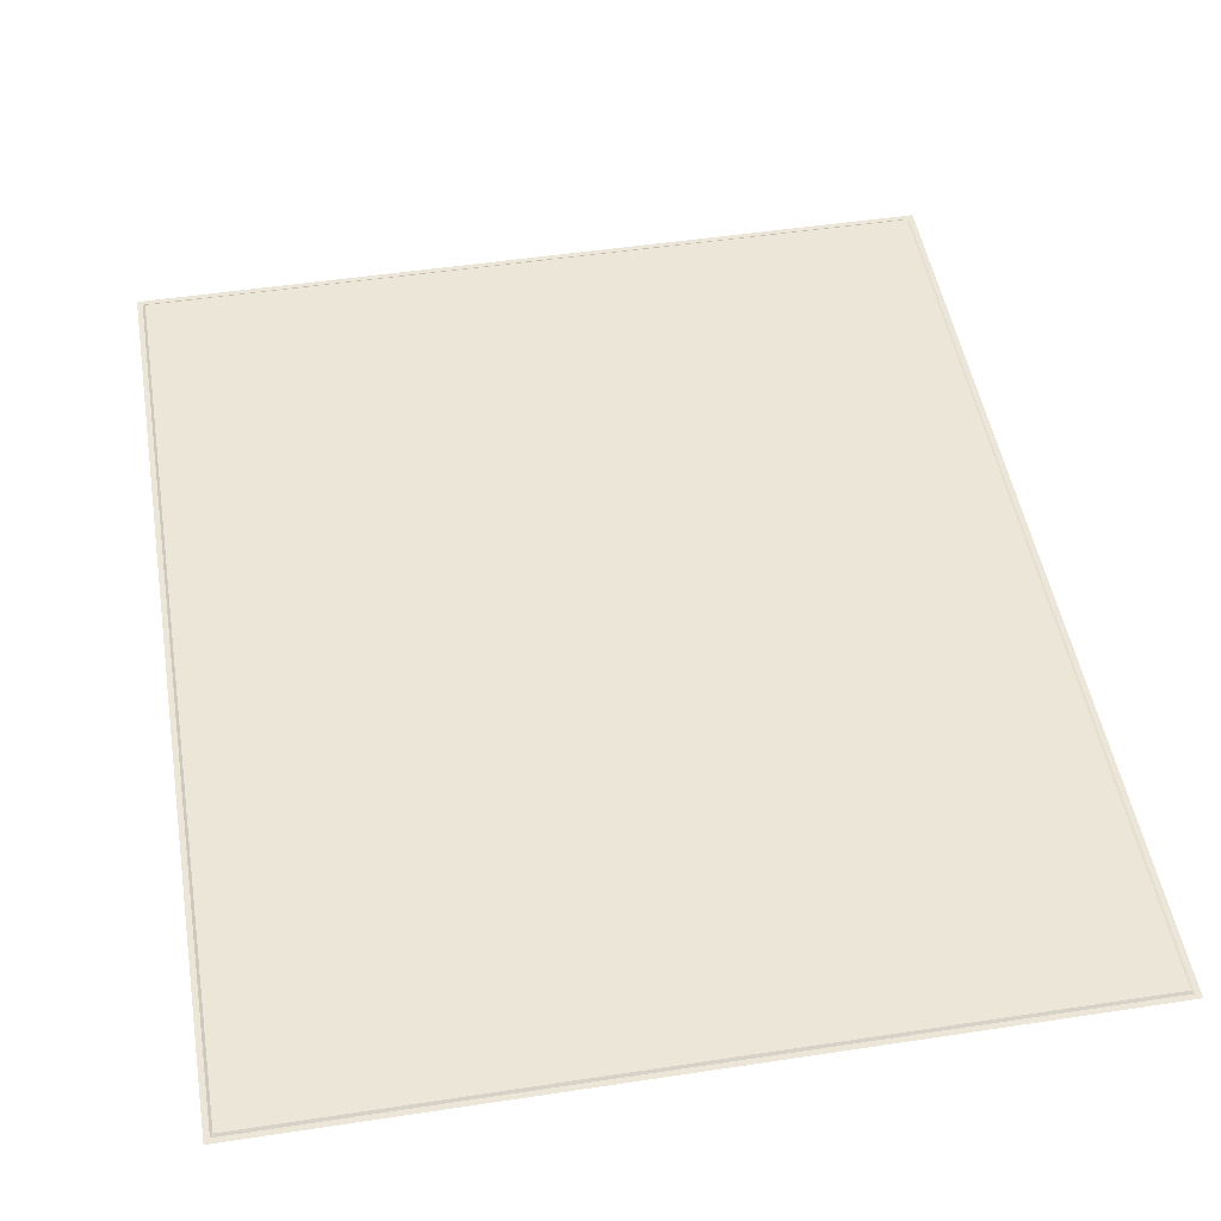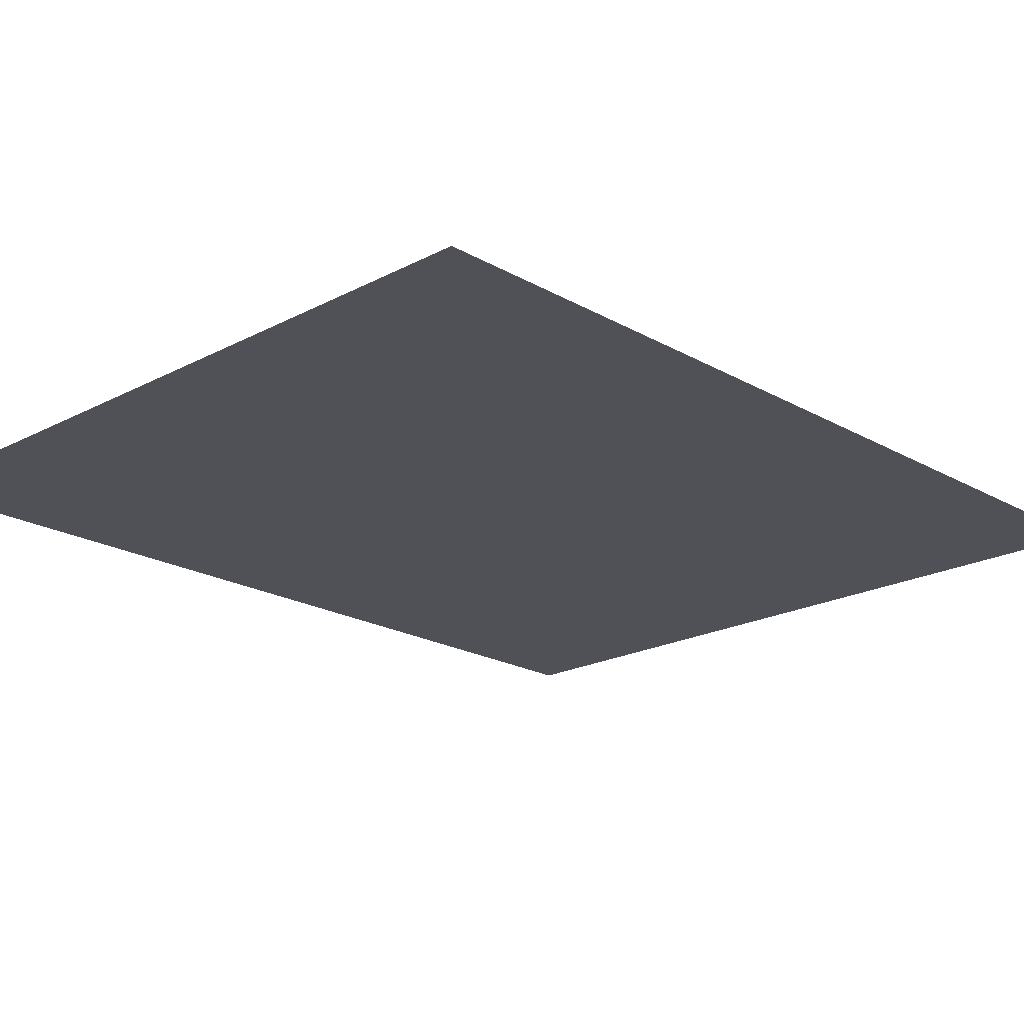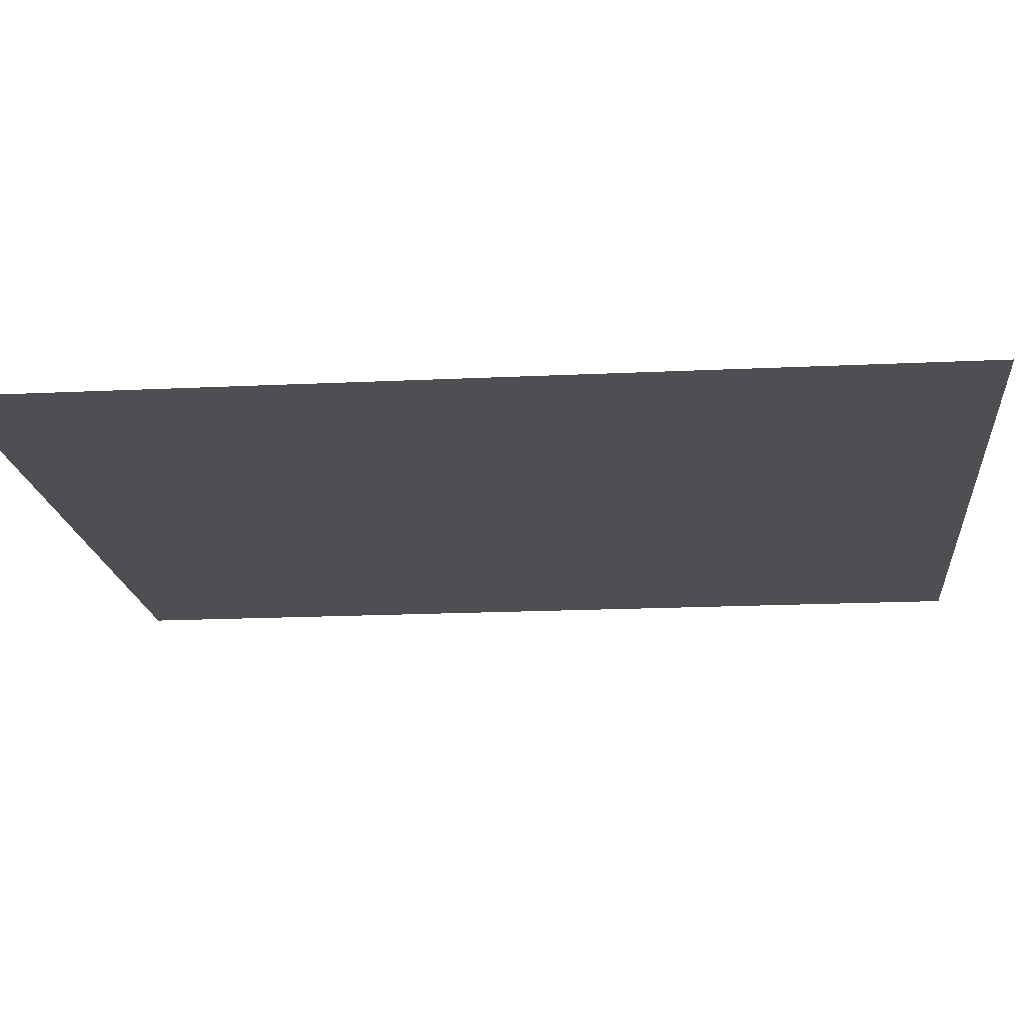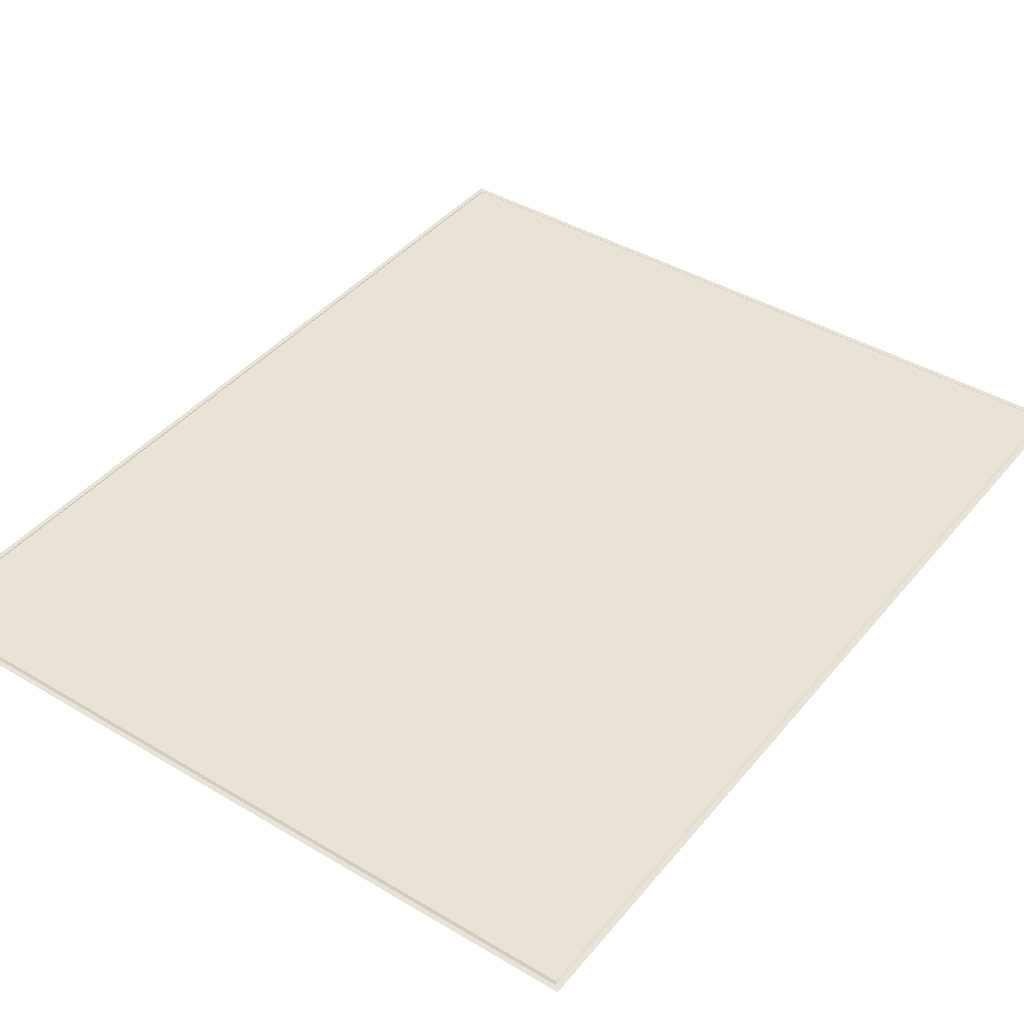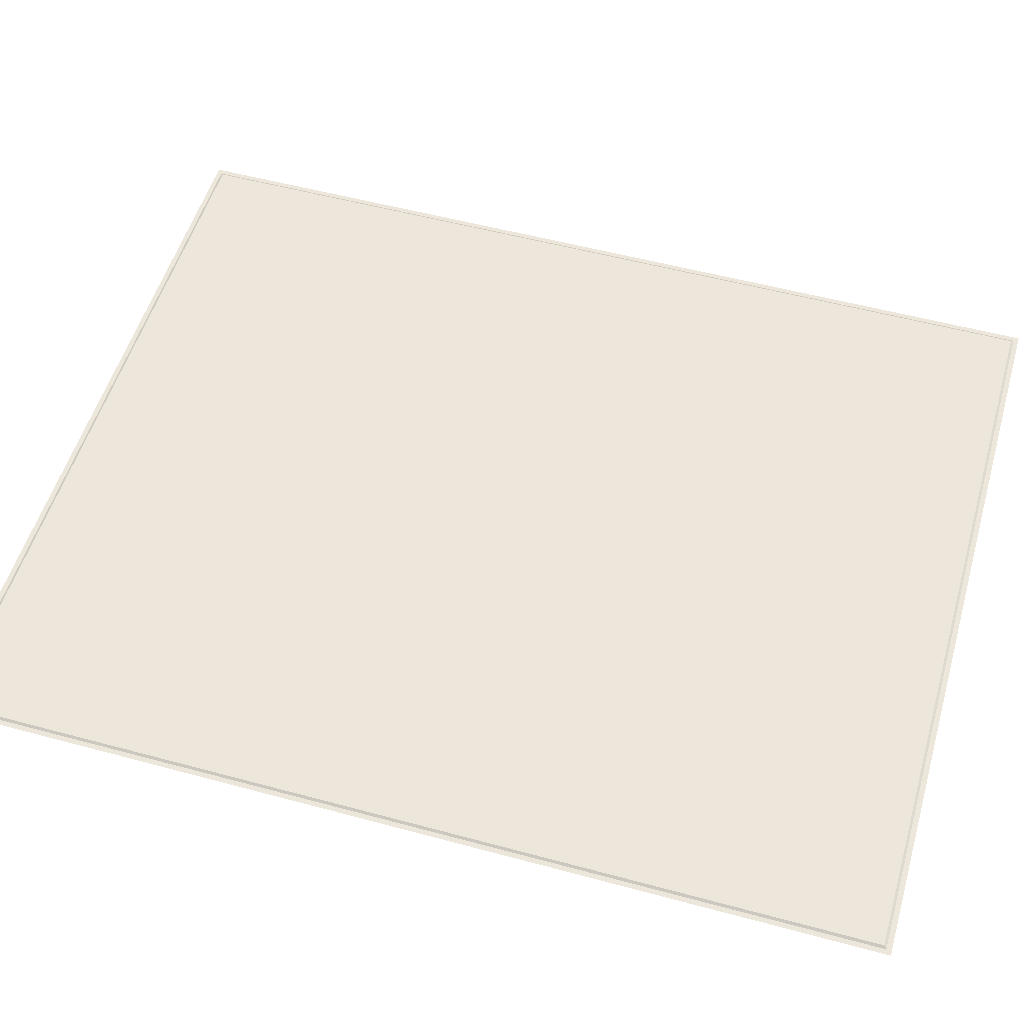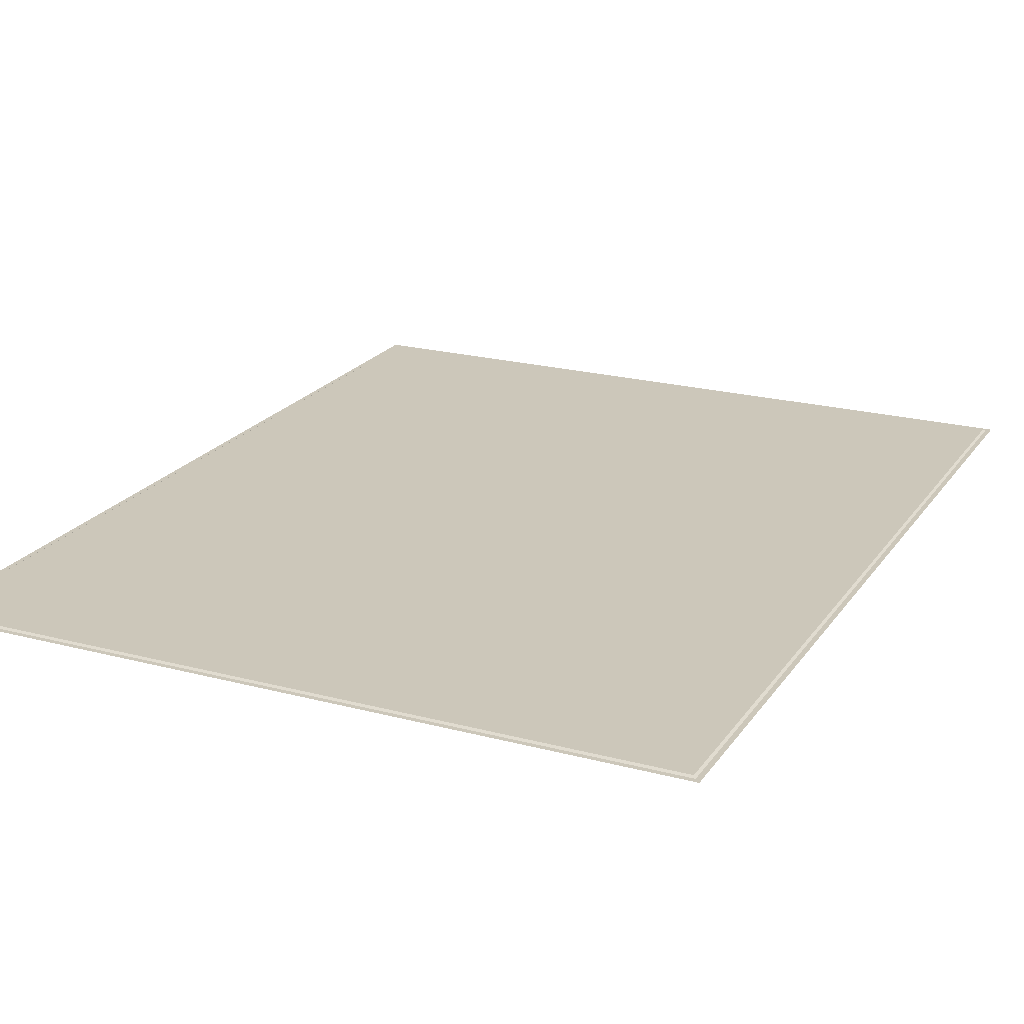
<metadata>
{"format":"obj","ext":"obj","renderer":"f3d","projection":"perspective","resolution":1024,"background":"white","views":[{"elev":48.7,"azim":170.4,"up":"+Y"},{"elev":-20.3,"azim":43.9,"up":"+Y"},{"elev":-17.9,"azim":-84.6,"up":"+Y"},{"elev":41.5,"azim":-144.2,"up":"+Y"},{"elev":53.2,"azim":106.2,"up":"+Y"},{"elev":21.4,"azim":-154.8,"up":"+Y"}]}
</metadata>
<code>
v  149 0.6031 182
v  149 0.6031 61
v  30 0.6031 61
v  30 0.6031 182
v  149 0.6031 -61
v  30 0.6031 -61
v  149 0.6031 -182
v  30 0.6031 -182
v  -90 0.6031 61
v  -90 0.6031 182
v  -90 0.6031 -61
v  -90 0.6031 -182
v  -149 0.6031 182
v  -149 0.6031 61
v  -149 0.6031 -61
v  -149 0.6031 -182
v  150 0 183
v  150 0 61
v  150 0 -61
v  150 0 -183
v  30 0 -183
v  -90 0 -183
v  -150 0 -183
v  -150 0 -61
v  -150 0 61
v  -150 0 183
v  -90 0 183
v  30 0 183
g Plane004
f 1 2 3
f 3 4 1
f 2 5 6
f 6 3 2
f 5 7 8
f 8 6 5
f 4 3 9
f 9 10 4
f 3 6 11
f 11 9 3
f 6 8 12
f 12 11 6
f 13 10 9
f 9 14 13
f 14 9 11
f 11 15 14
f 15 11 12
f 12 16 15
f 17 18 2
f 2 1 17
f 18 19 5
f 5 2 18
f 19 20 7
f 7 5 19
f 20 21 8
f 8 7 20
f 21 22 12
f 12 8 21
f 22 23 16
f 16 12 22
f 23 24 15
f 15 16 23
f 24 25 14
f 14 15 24
f 25 26 13
f 13 14 25
f 26 27 10
f 10 13 26
f 27 28 4
f 4 10 27
f 28 17 1
f 1 4 28
v  152 0 185
v  152 0 -185
v  -152 0 -185
v  -152 0 185
g SHD
f 29 30 31
f 31 32 29

</code>
